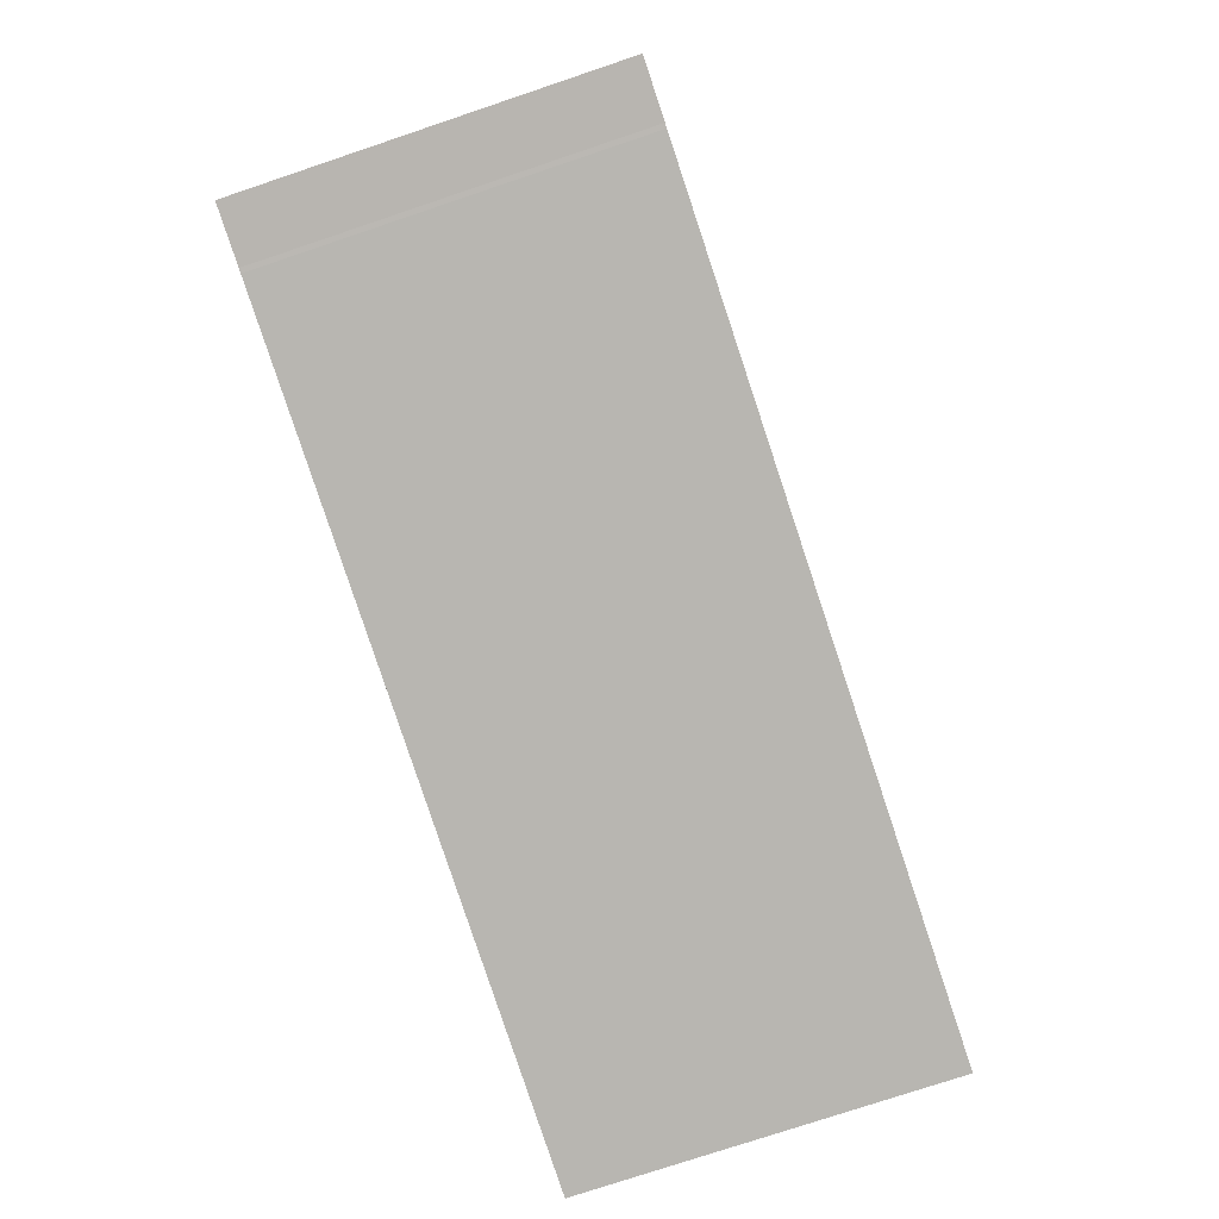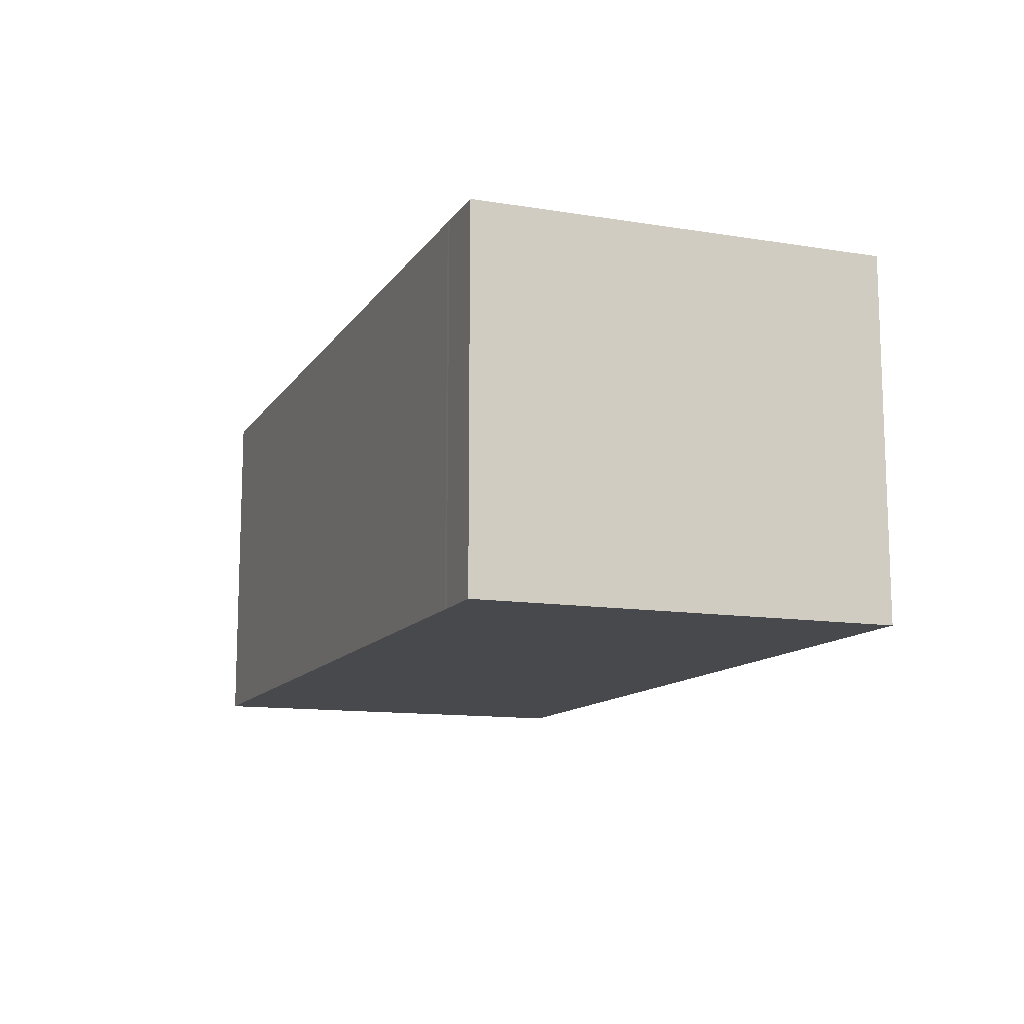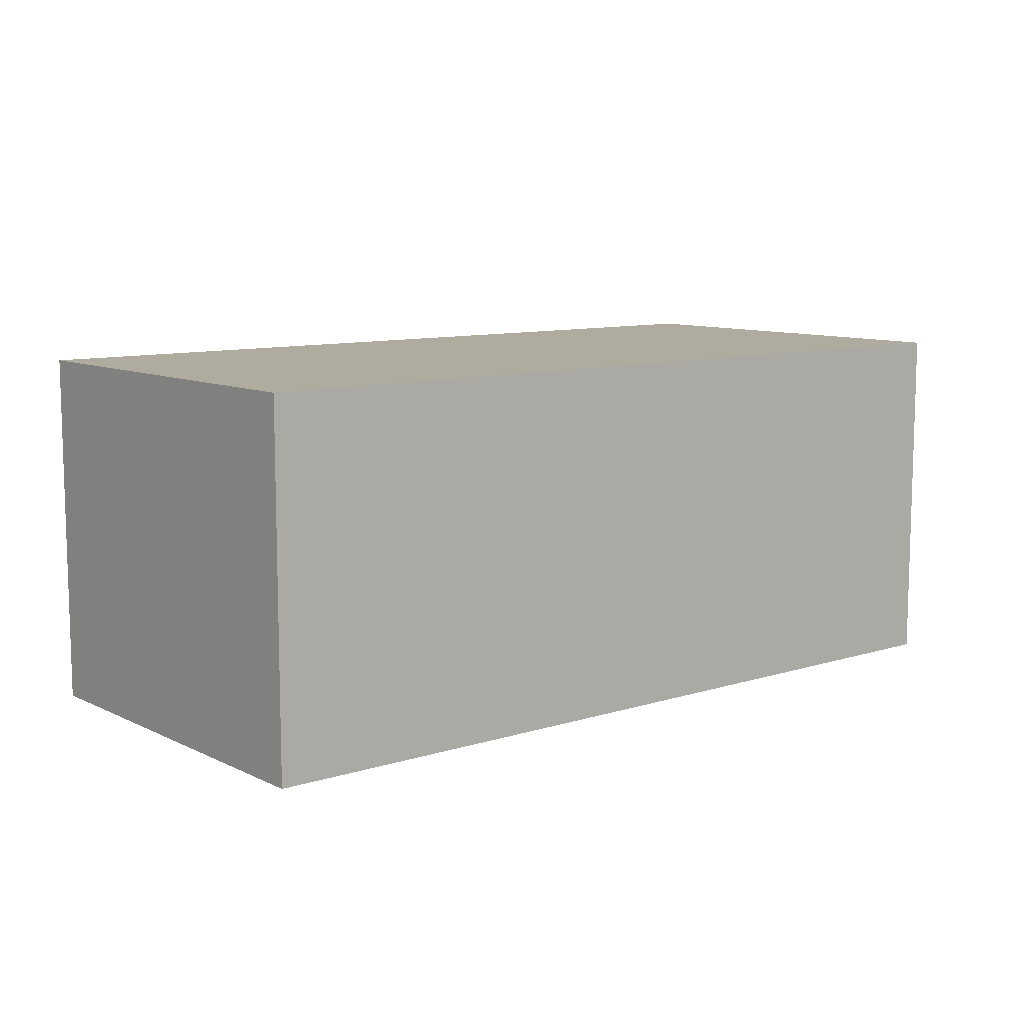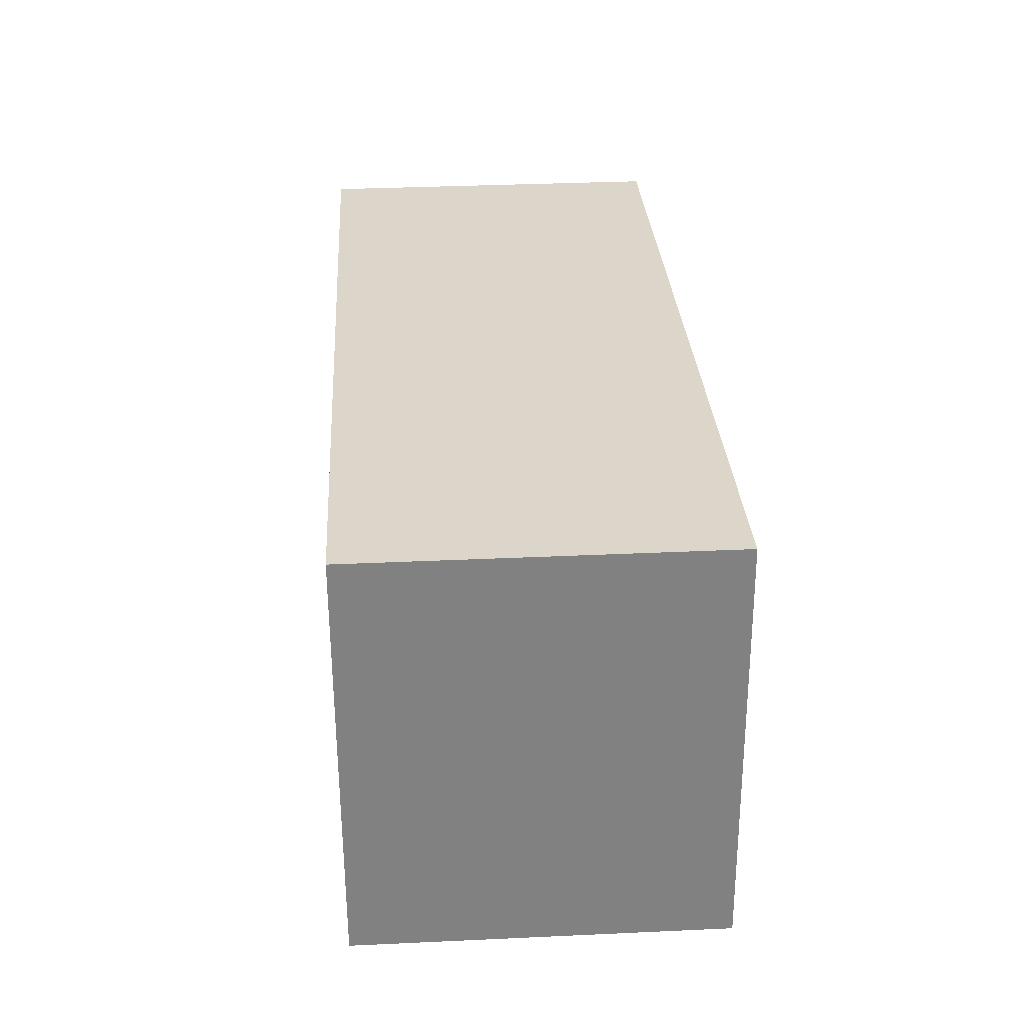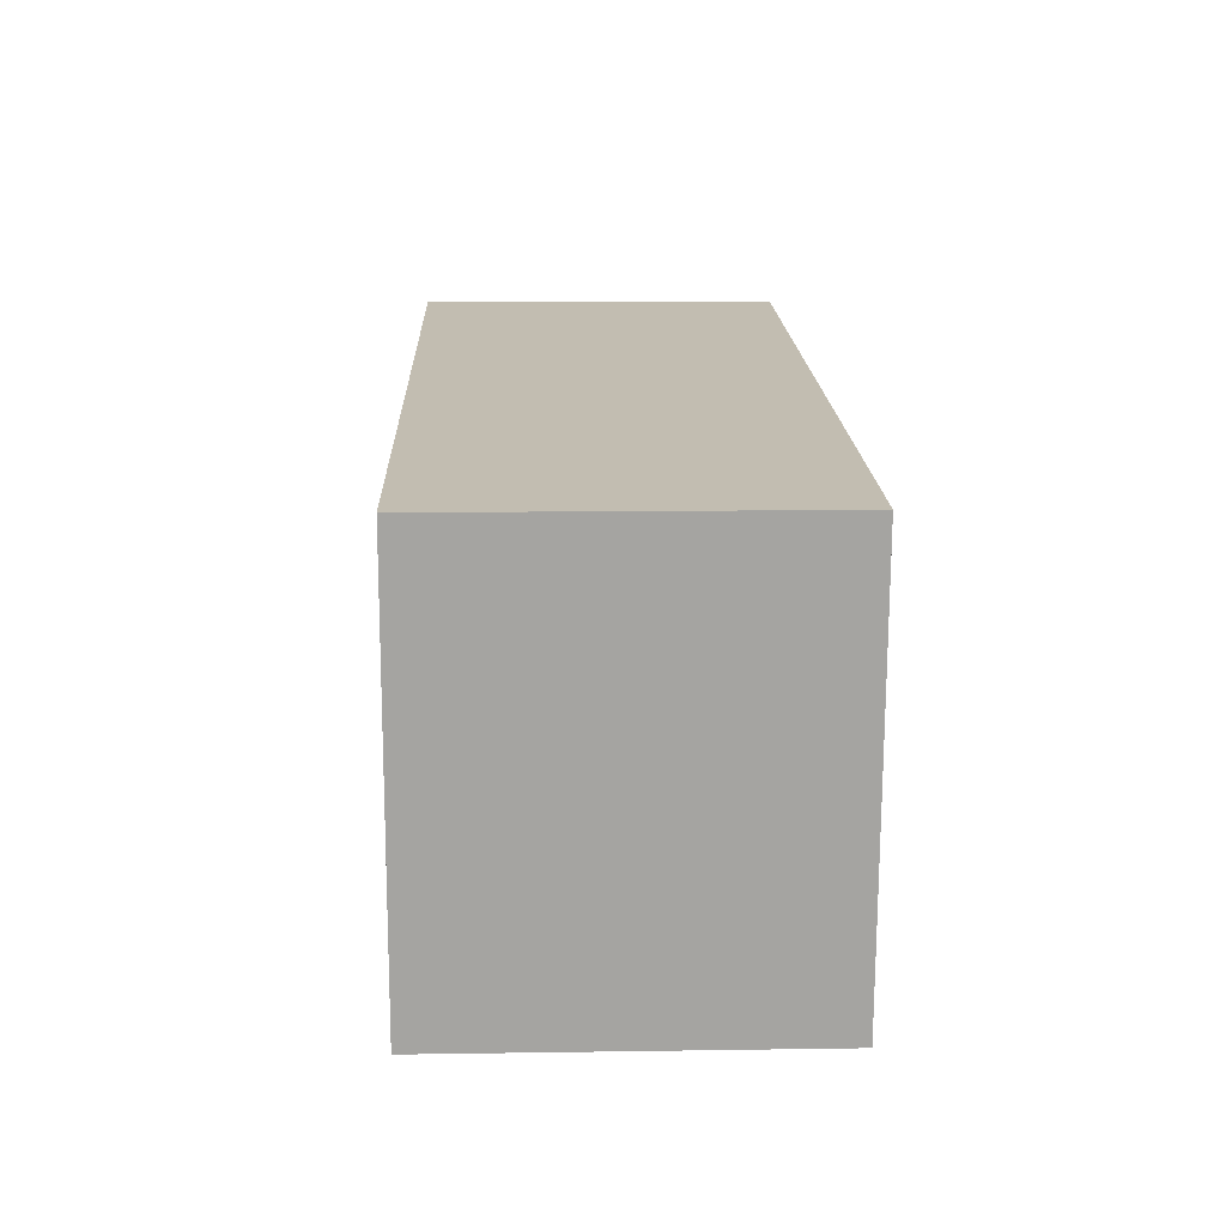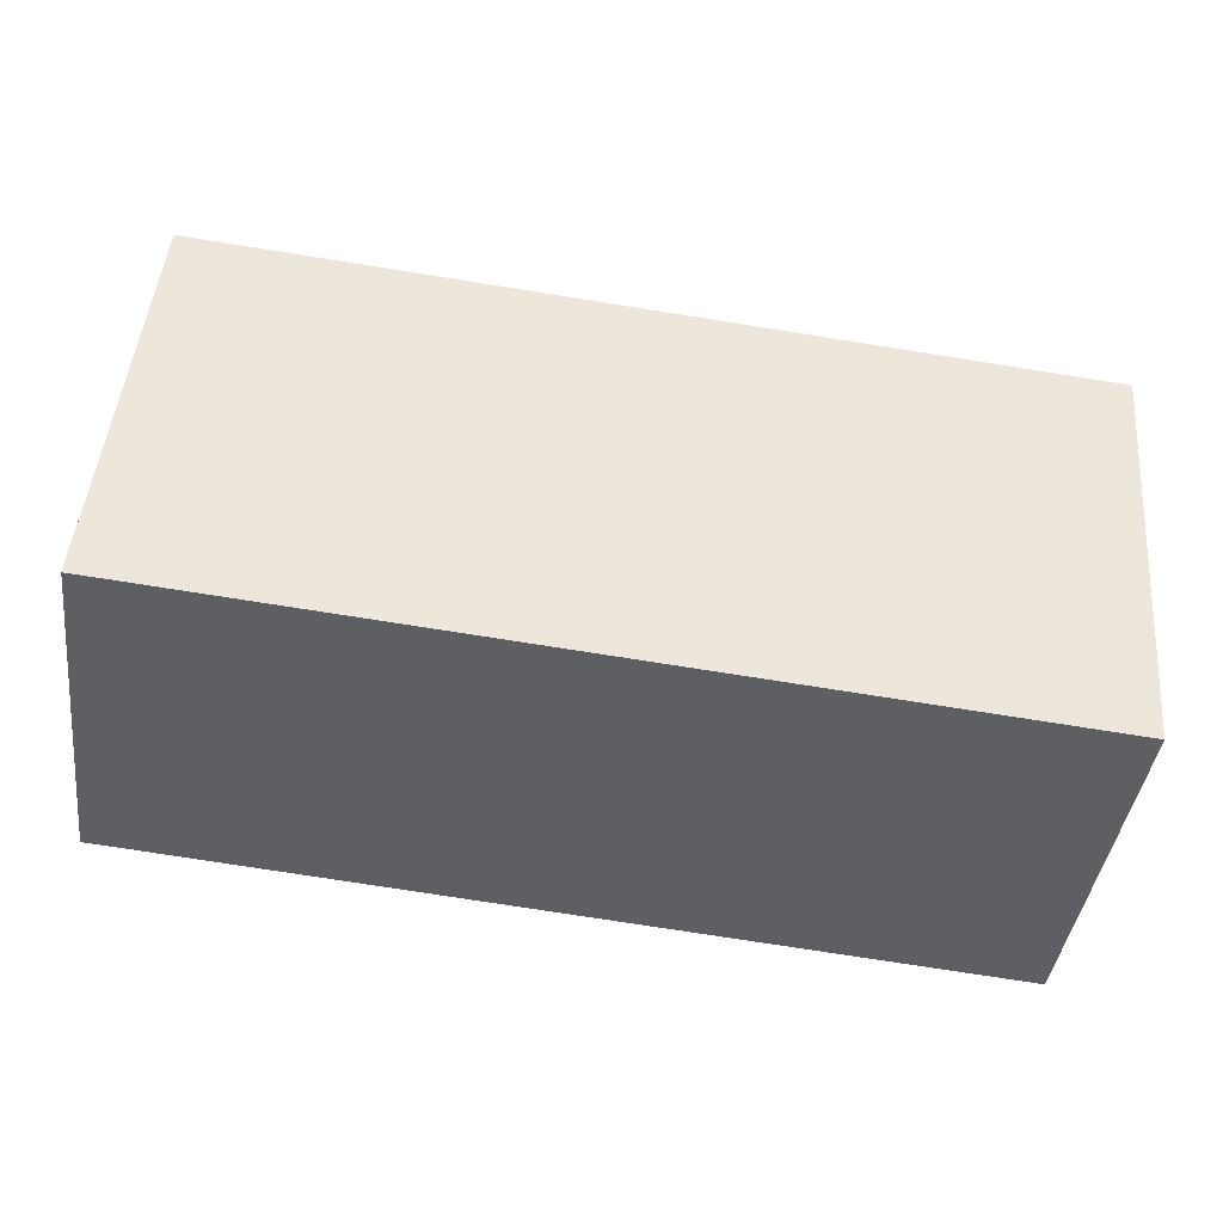
<metadata>
{"format":"obj","ext":"obj","renderer":"f3d","projection":"perspective","resolution":1024,"background":"white","views":[{"elev":-76.9,"azim":-71.5,"up":"+Z"},{"elev":-12.2,"azim":-105.9,"up":"+Y"},{"elev":9.6,"azim":-34.2,"up":"+Y"},{"elev":34.9,"azim":-93.5,"up":"+Z"},{"elev":11.9,"azim":88.0,"up":"+Z"},{"elev":-41.5,"azim":-7.3,"up":"+Z"}]}
</metadata>
<code>
v  0.341 2.016 -0.03
v  5.103 2.016 1.886
v  4.9 2.016 -0.438
v  0.515 2.016 2.296
v  0.315 2.016 -0.027
v  0 2.016 1.234e-16
v  0.203 2.016 2.324
v  4.9 2.682e-17 -0.438
v  0.341 1.837e-18 -0.03
v  0.315 1.653e-18 -0.027
v  0 0 0
v  0.203 -1.423e-16 2.324
v  5.103 -1.155e-16 1.886
v  0.515 -1.406e-16 2.296
g defaultobject
f 1 2 3
f 2 1 4
f 4 1 5
f 4 5 6
f 4 6 7
f 8 1 3
f 1 8 9
f 9 5 1
f 5 9 10
f 10 6 5
f 6 10 11
f 11 7 6
f 7 11 12
f 12 4 7
f 4 12 2
f 2 12 13
f 13 12 14
f 13 3 2
f 3 13 8
f 10 12 11
f 12 10 9
f 12 9 8
f 12 8 14
f 14 8 13

</code>
